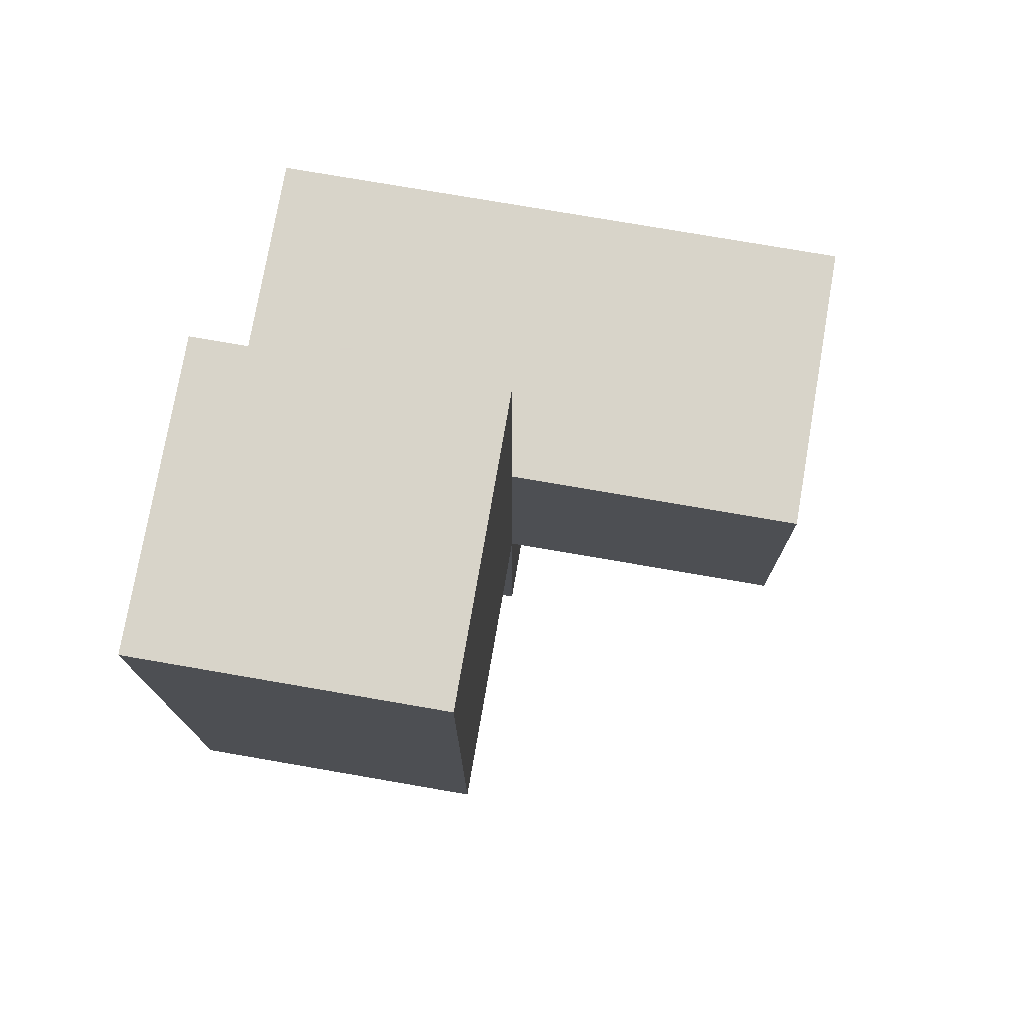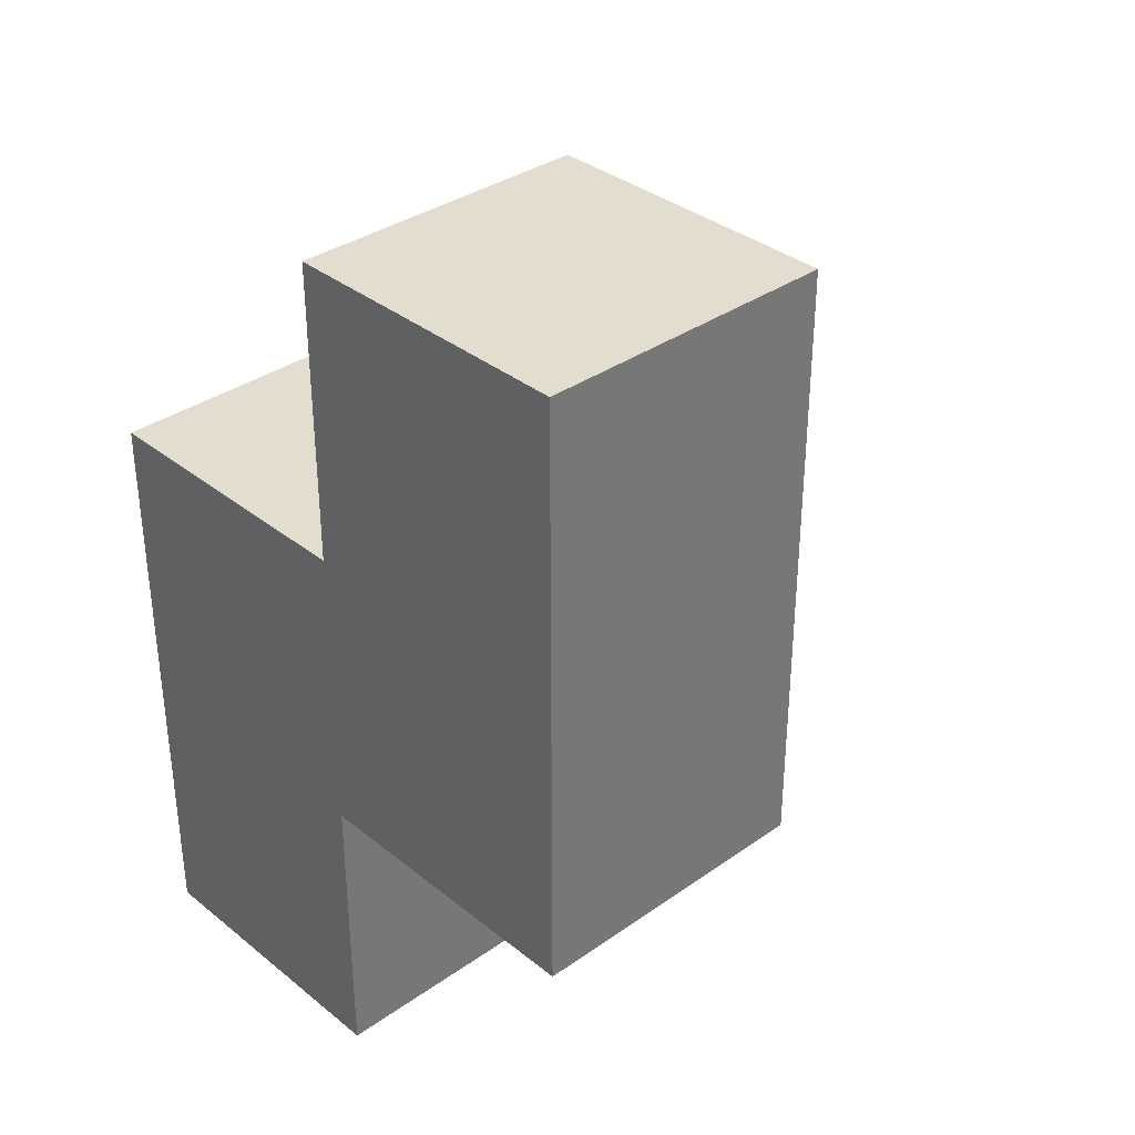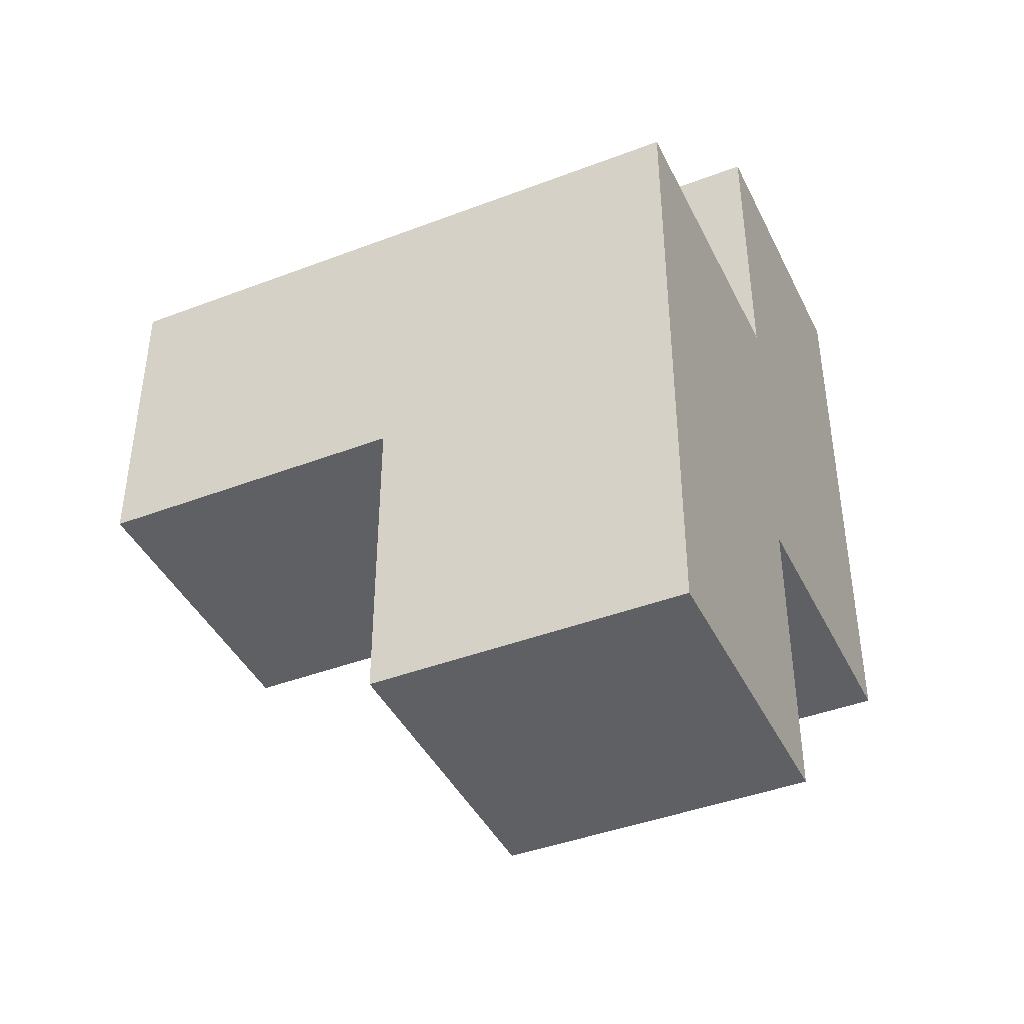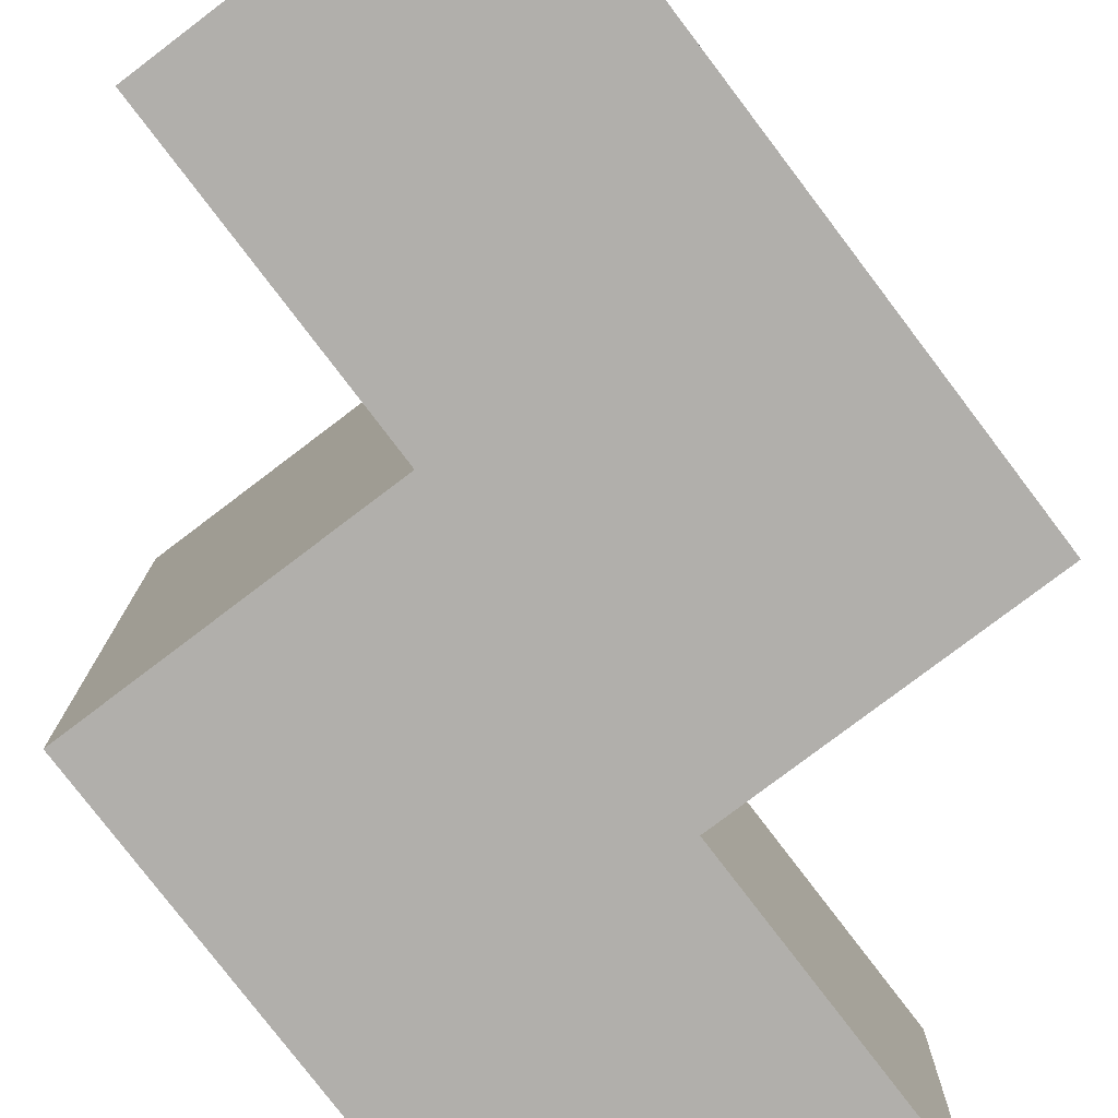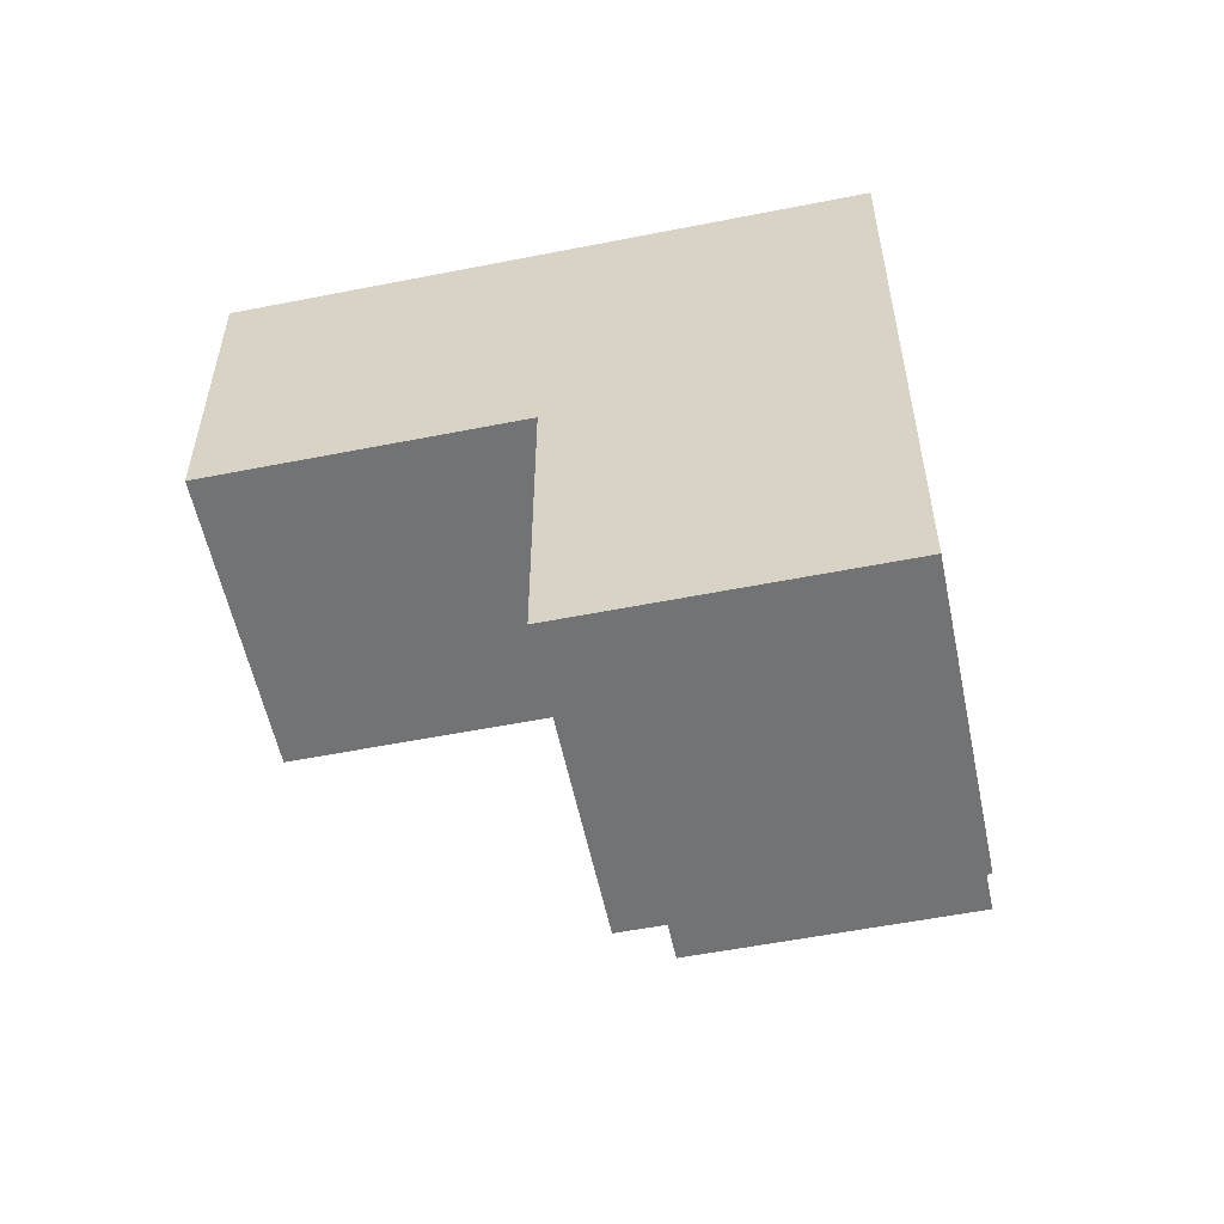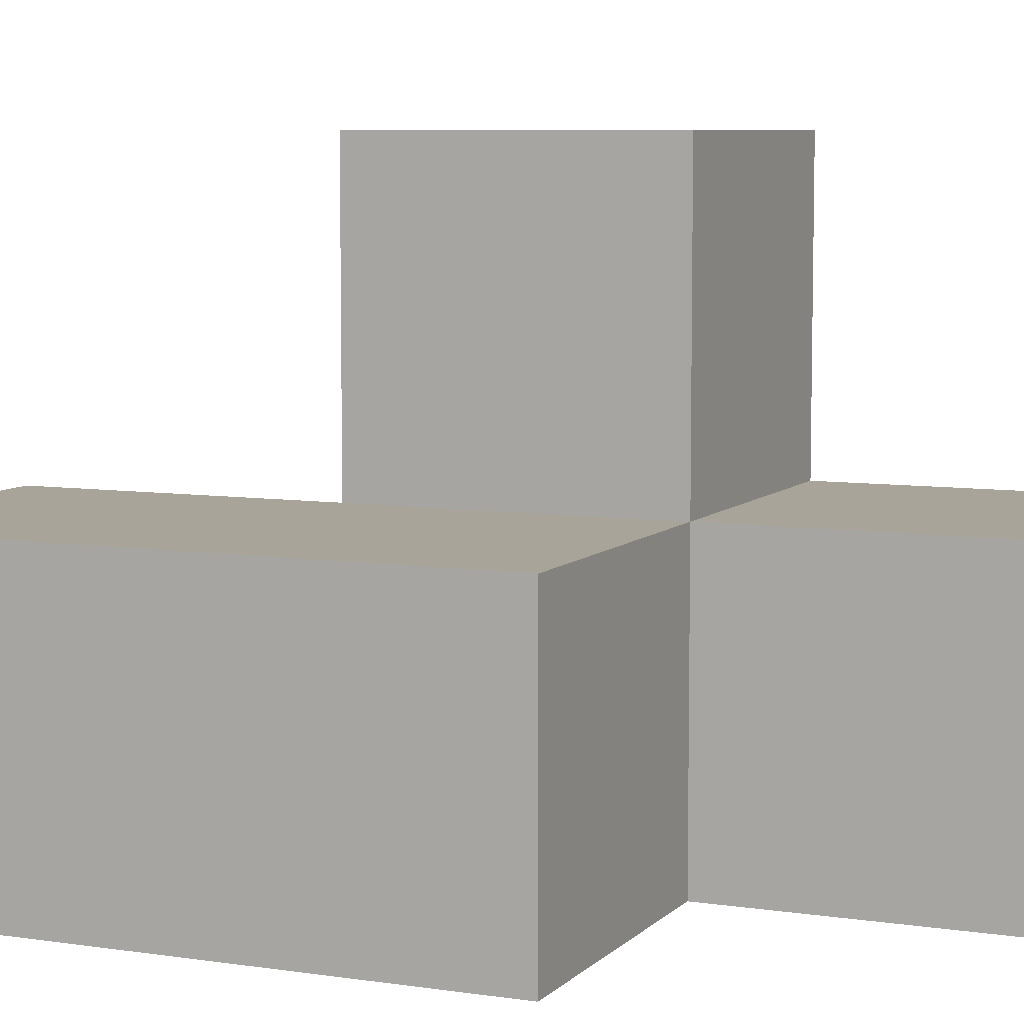
<metadata>
{"format":"obj","ext":"obj","renderer":"f3d","projection":"perspective","resolution":1024,"background":"white","views":[{"elev":75.7,"azim":99.8,"up":"+Z"},{"elev":34.8,"azim":46.8,"up":"+Z"},{"elev":-42.1,"azim":-65.4,"up":"+Z"},{"elev":-78.3,"azim":37.2,"up":"+Y"},{"elev":-55.9,"azim":-78.3,"up":"+Z"},{"elev":7.2,"azim":113.5,"up":"+Y"}]}
</metadata>
<code>
v 2.009 1.998 1.995
v 2.009 1.008 0.015
v 3.989 1.998 1.005
v 2.999 1.998 1.005
v 2.999 1.008 1.995
v 2.999 2.987 1.995
v 3.989 1.008 1.995
v 2.009 1.008 1.995
v 2.009 1.998 1.005
v 3.989 1.998 2.985
v 2.999 1.008 1.005
v 2.999 1.998 0.015
v 2.999 2.987 1.005
v 2.999 1.998 2.985
v 2.009 2.987 1.995
v 3.989 1.008 1.005
v 2.009 1.998 0.015
v 3.989 1.998 1.995
v 2.009 1.008 1.005
v 2.999 1.008 2.985
v 2.999 1.998 1.995
v 2.999 1.008 0.015
v 3.989 1.008 2.985
v 2.009 2.987 1.005
f 8 5 1
f 21 1 5
f 19 11 8
f 5 8 11
f 9 19 1
f 8 1 19
f 22 2 12
f 17 12 2
f 2 22 19
f 11 19 22
f 12 17 4
f 9 4 17
f 17 2 9
f 19 9 2
f 22 12 11
f 4 11 12
f 16 11 3
f 4 3 11
f 11 16 5
f 7 5 16
f 3 4 18
f 21 18 4
f 16 3 7
f 18 7 3
f 4 9 13
f 24 13 9
f 1 21 15
f 6 15 21
f 13 24 6
f 15 6 24
f 24 9 15
f 1 15 9
f 4 13 21
f 6 21 13
f 20 23 14
f 10 14 23
f 5 7 20
f 23 20 7
f 18 21 10
f 14 10 21
f 21 5 14
f 20 14 5
f 7 18 23
f 10 23 18

</code>
